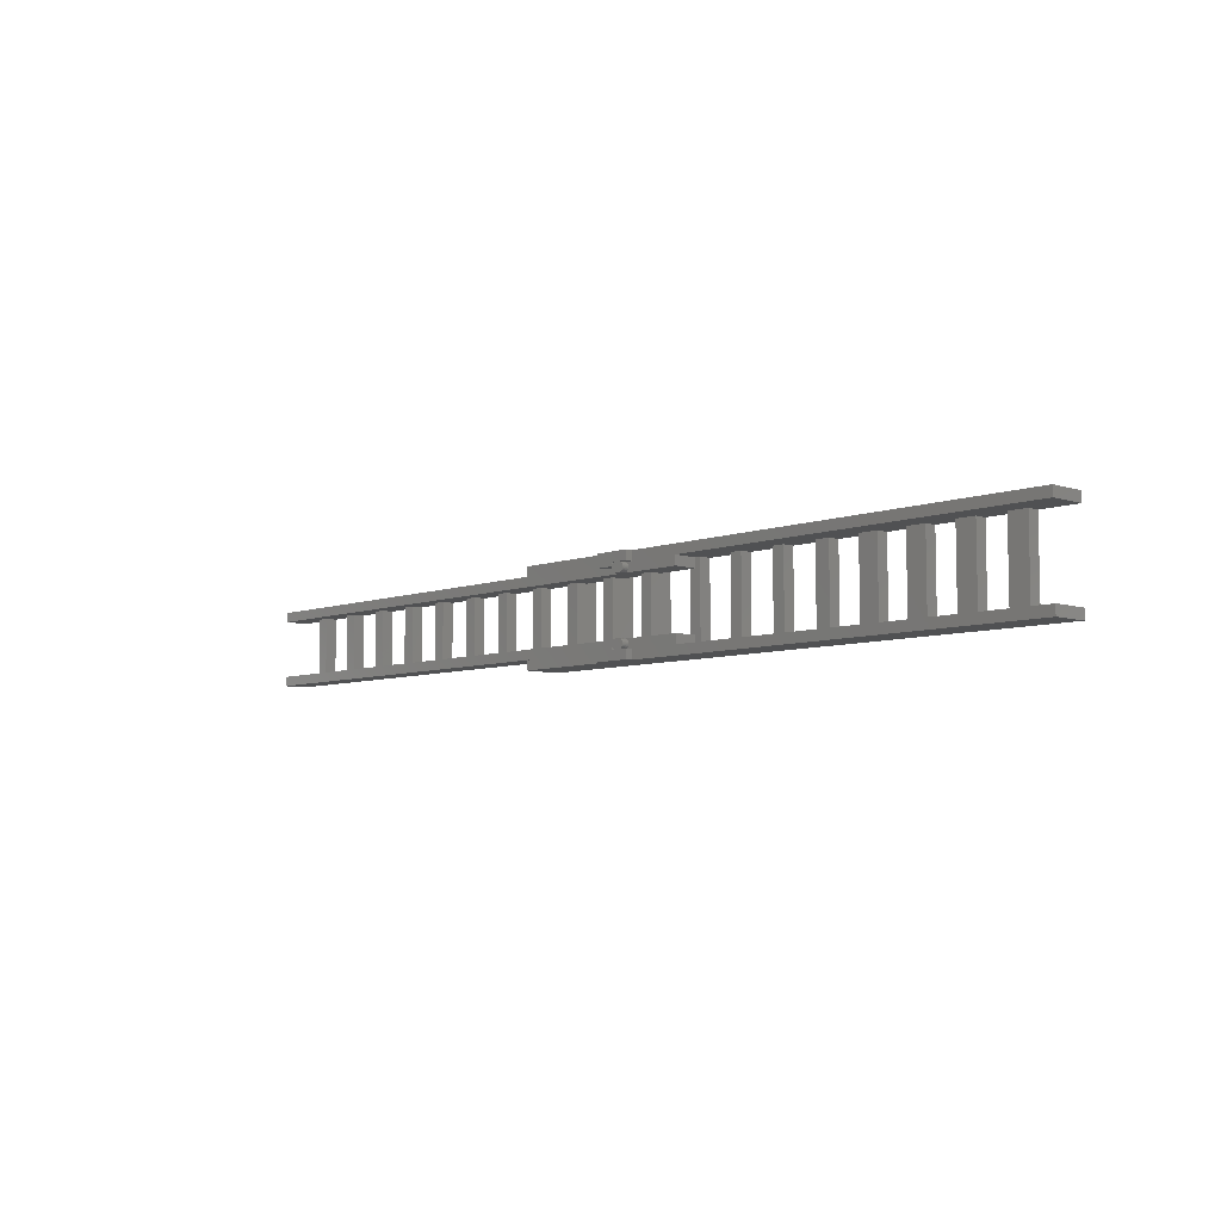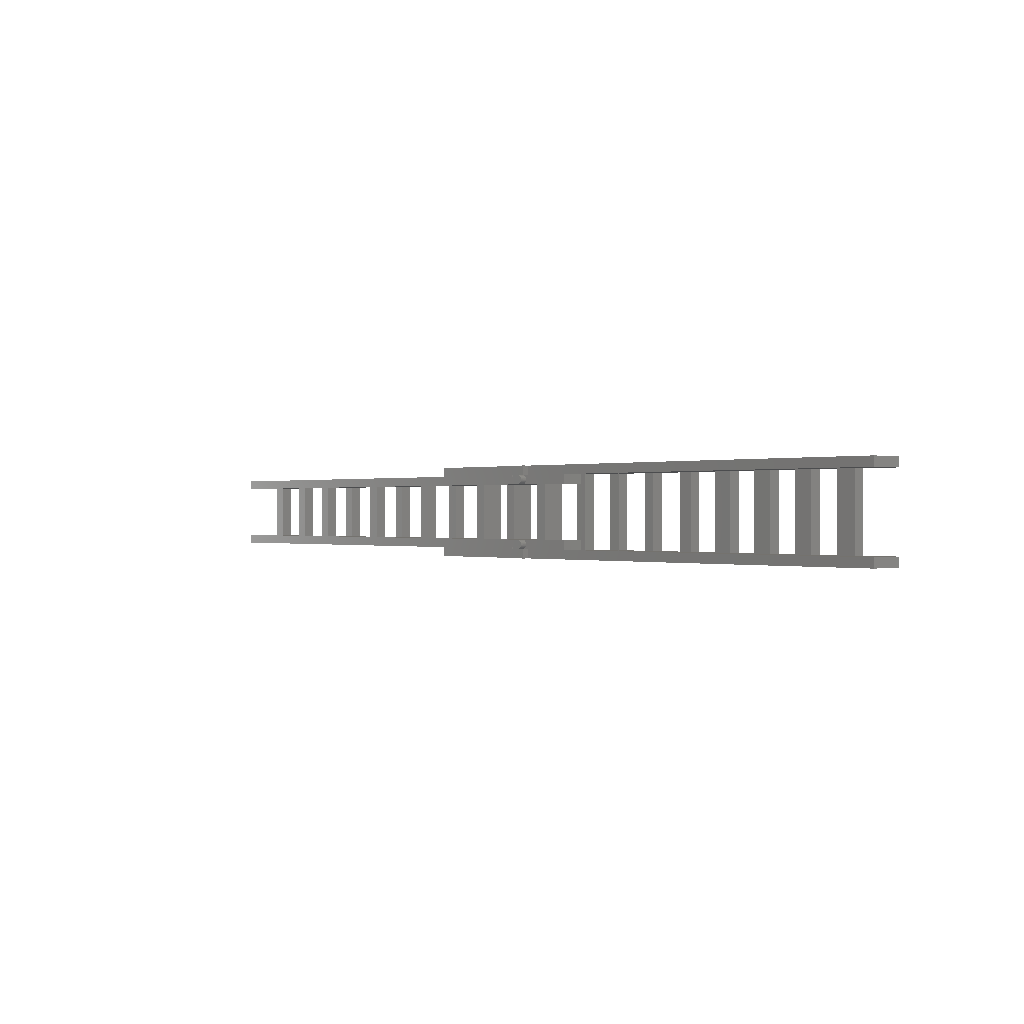
<metadata>
{"format":"stl","ext":"stl","renderer":"f3d","projection":"perspective","resolution":1024,"background":"white","views":[{"elev":-6.9,"azim":46.8,"up":"+Z"},{"elev":-0.0,"azim":48.6,"up":"+Z"}]}
</metadata>
<code>
# stl→obj: 460 verts, 772 faces
v -48 0 -8
v -48 0 -6.4
v 48 0 -6.4
v 48 0 -8
v -48 -6 -8
v 48 -6 -8
v 48 -6 -6.4
v -48 -6 -6.4
v -48 -2 -6.4
v 48 -2 -6.4
v -31 -6 -8
v -31 -6 -6.4
v -25 -6 -6.4
v -25 -6 -8
v 48 0 8
v 48 0 6.4
v -48 0 6.4
v -48 0 8
v -48 -6 8
v 48 -6 8
v 48 -6 6.4
v -48 -6 6.4
v -48 -2 6.4
v 48 -2 6.4
v -31 -6 8
v -31 -6 6.4
v -25 -6 8
v -25 -6 6.4
v 41.6 -2 6.4
v 41.6 0 6.4
v 41.6 0 -6.4
v 41.6 -2 -6.4
v 38.4 -2 -6.4
v 38.4 -2 6.4
v 38.4 0 -6.4
v 33.6 0 -6.4
v 33.6 -2 -6.4
v 38.4 0 6.4
v 33.6 -2 6.4
v 33.6 0 6.4
v 30.4 -2 -6.4
v 30.4 -2 6.4
v 30.4 0 -6.4
v 25.6 0 -6.4
v 25.6 -2 -6.4
v 30.4 0 6.4
v 25.6 -2 6.4
v 25.6 0 6.4
v 22.4 -2 -6.4
v 22.4 -2 6.4
v 22.4 0 -6.4
v 17.6 0 -6.4
v 17.6 -2 -6.4
v 22.4 0 6.4
v 17.6 -2 6.4
v 17.6 0 6.4
v 14.4 -2 -6.4
v 14.4 -2 6.4
v 14.4 0 -6.4
v 9.2 0 -6.4
v 9.2 -2 -6.4
v 14.4 0 6.4
v 9.2 -2 6.4
v 9.2 0 6.4
v 6.8 -2 -6.4
v 6.8 -2 6.4
v 6.8 0 -6.4
v 1 0 -6.4
v 1 -2 -6.4
v 6.8 0 6.4
v 1 -2 6.4
v 1 0 6.4
v -1 -2 -6.4
v -1 -2 6.4
v -1 0 -6.4
v -7 0 -6.4
v -7 -2 -6.4
v -1 0 6.4
v -7 -2 6.4
v -7 0 6.4
v -9 -2 -6.4
v -9 -2 6.4
v -9 0 -6.4
v -15 0 -6.4
v -15 -2 -6.4
v -9 0 6.4
v -15 -2 6.4
v -15 0 6.4
v -17 -2 -6.4
v -17 -2 6.4
v -17 0 -6.4
v -23 0 -6.4
v -23 -2 -6.4
v -17 0 6.4
v -23 -2 6.4
v -23 0 6.4
v -25 -2 -6.4
v -25 -2 6.4
v -25 0 -6.4
v -31 0 -6.4
v -31 -2 -6.4
v -25 0 6.4
v -31 -2 6.4
v -31 0 6.4
v -33 -2 -6.4
v -33 -2 6.4
v -33 0 -6.4
v -39 0 -6.4
v -39 -2 -6.4
v -33 0 6.4
v -39 -2 6.4
v -39 0 6.4
v -41 -2 -6.4
v -41 -2 6.4
v -41 0 6.4
v -41 0 -6.4
v -25 -7.2 -8
v -25 -7.2 -6.4
v -31 -7.2 -6.4
v -31 -7.2 -8
v -31 -6 -5.8
v -31 -7.2 -5.8
v -28 -7.2 -5.8
v -28 -6 -5.8
v -28 -7.2 -6.4
v -28 -6 -6.4
v -25 -7.2 8
v -31 -7.2 6.4
v -25 -7.2 6.4
v -31 -7.2 8
v -31 -6 5.8
v -28 -7.2 5.8
v -31 -7.2 5.8
v -28 -6 5.8
v -28 -7.2 6.4
v -28 -6 6.4
v -27.3 -7.2 -4.807
v -27.2 -7.2 -4.8
v -27.2 -6 -4.8
v -27.3 -6 -4.807
v -27.41 -7.2 -4.827
v -27.41 -6 -4.827
v -27.51 -7.2 -4.861
v -27.51 -6 -4.861
v -27.6 -7.2 -4.907
v -27.6 -6 -4.907
v -27.69 -7.2 -4.965
v -27.69 -6 -4.965
v -27.77 -7.2 -5.034
v -27.77 -6 -5.034
v -27.83 -7.2 -5.113
v -27.83 -6 -5.113
v -27.89 -7.2 -5.2
v -27.89 -6 -5.2
v -27.94 -7.2 -5.294
v -27.94 -6 -5.294
v -27.97 -7.2 -5.393
v -27.97 -6 -5.393
v -27.99 -7.2 -5.496
v -27.99 -6 -5.496
v -28 -7.2 -5.6
v -28 -6 -5.6
v -27.99 -7.2 -5.704
v -27.99 -6 -5.704
v -27.97 -7.2 -5.807
v -27.97 -6 -5.807
v -27.94 -7.2 -5.906
v -27.94 -6 -5.906
v -27.89 -7.2 -6
v -27.89 -6 -6
v -27.83 -7.2 -6.087
v -27.83 -6 -6.087
v -27.77 -7.2 -6.166
v -27.77 -6 -6.166
v -27.69 -7.2 -6.235
v -27.69 -6 -6.235
v -27.6 -7.2 -6.293
v -27.6 -6 -6.293
v -27.51 -7.2 -6.339
v -27.51 -6 -6.339
v -27.41 -7.2 -6.373
v -27.41 -6 -6.373
v -27.3 -7.2 -6.393
v -27.3 -6 -6.393
v -27.2 -7.2 -6.4
v -27.2 -6 -6.4
v -28 -6 -4.8
v -26.4 -7.2 -6.4
v -26.4 -7.2 -4.8
v -26.4 -6 -4.8
v -26.4 -6 -6.4
v -26.3 -7.2 -6.393
v -26.3 -6 -6.393
v -26.19 -7.2 -6.373
v -26.19 -6 -6.373
v -26.09 -7.2 -6.339
v -26.09 -6 -6.339
v -26 -7.2 -6.293
v -26 -6 -6.293
v -25.91 -7.2 -6.235
v -25.91 -6 -6.235
v -25.83 -7.2 -6.166
v -25.83 -6 -6.166
v -25.77 -7.2 -6.087
v -25.77 -6 -6.087
v -25.71 -7.2 -6
v -25.71 -6 -6
v -25.66 -7.2 -5.906
v -25.66 -6 -5.906
v -25.63 -7.2 -5.807
v -25.63 -6 -5.807
v -25.61 -7.2 -5.704
v -25.61 -6 -5.704
v -25.6 -7.2 -5.6
v -25.6 -6 -5.6
v -25.61 -7.2 -5.496
v -25.61 -6 -5.496
v -25.63 -7.2 -5.393
v -25.63 -6 -5.393
v -25.66 -7.2 -5.294
v -25.66 -6 -5.294
v -25.71 -7.2 -5.2
v -25.71 -6 -5.2
v -25.77 -7.2 -5.113
v -25.77 -6 -5.113
v -25.83 -7.2 -5.034
v -25.83 -6 -5.034
v -25.91 -7.2 -4.965
v -25.91 -6 -4.965
v -26 -7.2 -4.907
v -26 -6 -4.907
v -26.09 -7.2 -4.861
v -26.09 -6 -4.861
v -26.19 -7.2 -4.827
v -26.19 -6 -4.827
v -26.3 -7.2 -4.807
v -26.3 -6 -4.807
v -25.6 -6 -6.4
v -25.6 -6 -4.8
v -16 -6 -4.8
v -16 -6 -6.4
v -112 -6 -6.4
v -112 -6 -4.8
v -27.3 -7.2 6.393
v -27.2 -7.2 6.4
v -27.2 -6 6.4
v -27.3 -6 6.393
v -27.41 -7.2 6.373
v -27.41 -6 6.373
v -27.51 -7.2 6.339
v -27.51 -6 6.339
v -27.6 -7.2 6.293
v -27.6 -6 6.293
v -27.69 -7.2 6.235
v -27.69 -6 6.235
v -27.77 -7.2 6.166
v -27.77 -6 6.166
v -27.83 -7.2 6.087
v -27.83 -6 6.087
v -27.89 -7.2 6
v -27.89 -6 6
v -27.94 -7.2 5.906
v -27.94 -6 5.906
v -27.97 -7.2 5.807
v -27.97 -6 5.807
v -27.99 -7.2 5.704
v -27.99 -6 5.704
v -28 -7.2 5.6
v -28 -6 5.6
v -27.99 -7.2 5.496
v -27.99 -6 5.496
v -27.97 -7.2 5.393
v -27.97 -6 5.393
v -27.94 -7.2 5.294
v -27.94 -6 5.294
v -27.89 -7.2 5.2
v -27.89 -6 5.2
v -27.83 -7.2 5.113
v -27.83 -6 5.113
v -27.77 -7.2 5.034
v -27.77 -6 5.034
v -27.69 -7.2 4.965
v -27.69 -6 4.965
v -27.6 -7.2 4.907
v -27.6 -6 4.907
v -27.51 -7.2 4.861
v -27.51 -6 4.861
v -27.41 -7.2 4.827
v -27.41 -6 4.827
v -27.3 -7.2 4.807
v -27.3 -6 4.807
v -27.2 -7.2 4.8
v -27.2 -6 4.8
v -28 -6 4.8
v -26.4 -7.2 4.8
v -26.4 -7.2 6.4
v -26.4 -6 6.4
v -26.4 -6 4.8
v -26.3 -7.2 4.807
v -26.3 -6 4.807
v -26.19 -7.2 4.827
v -26.19 -6 4.827
v -26.09 -7.2 4.861
v -26.09 -6 4.861
v -26 -7.2 4.907
v -26 -6 4.907
v -25.91 -7.2 4.965
v -25.91 -6 4.965
v -25.83 -7.2 5.034
v -25.83 -6 5.034
v -25.77 -7.2 5.113
v -25.77 -6 5.113
v -25.71 -7.2 5.2
v -25.71 -6 5.2
v -25.66 -7.2 5.294
v -25.66 -6 5.294
v -25.63 -7.2 5.393
v -25.63 -6 5.393
v -25.61 -7.2 5.496
v -25.61 -6 5.496
v -25.6 -7.2 5.6
v -25.6 -6 5.6
v -25.61 -7.2 5.704
v -25.61 -6 5.704
v -25.63 -7.2 5.807
v -25.63 -6 5.807
v -25.66 -7.2 5.906
v -25.66 -6 5.906
v -25.71 -7.2 6
v -25.71 -6 6
v -25.77 -7.2 6.087
v -25.77 -6 6.087
v -25.83 -7.2 6.166
v -25.83 -6 6.166
v -25.91 -7.2 6.235
v -25.91 -6 6.235
v -26 -7.2 6.293
v -26 -6 6.293
v -26.09 -7.2 6.339
v -26.09 -6 6.339
v -26.19 -7.2 6.373
v -26.19 -6 6.373
v -26.3 -7.2 6.393
v -26.3 -6 6.393
v -25.6 -6 4.8
v -25.6 -6 6.4
v -16 -6 6.4
v -16 -6 4.8
v -112 -6 4.8
v -112 -6 6.4
v -112 -2 -6.4
v -112 -2 -4.8
v -16 -2 -4.8
v -16 -2 -6.4
v -112 -4 -4.8
v -16 -4 -4.8
v -16 -2 6.4
v -16 -2 4.8
v -112 -2 4.8
v -112 -2 6.4
v -112 -4 4.8
v -16 -4 4.8
v -23 -4 4.8
v -23 -2 4.8
v -23 -2 -4.8
v -23 -4 -4.8
v -25 -4 -4.8
v -25 -4 4.8
v -25 -2 -4.8
v -31 -2 -4.8
v -31 -4 -4.8
v -25 -2 4.8
v -31 -4 4.8
v -31 -2 4.8
v -33 -4 -4.8
v -33 -4 4.8
v -33 -2 -4.8
v -39 -2 -4.8
v -39 -4 -4.8
v -33 -2 4.8
v -39 -4 4.8
v -39 -2 4.8
v -41 -4 -4.8
v -41 -4 4.8
v -41 -2 -4.8
v -47 -2 -4.8
v -47 -4 -4.8
v -41 -2 4.8
v -47 -4 4.8
v -47 -2 4.8
v -49 -4 -4.8
v -49 -4 4.8
v -49 -2 -4.8
v -55.2 -2 -4.8
v -55.2 -4 -4.8
v -49 -2 4.8
v -55.2 -4 4.8
v -55.2 -2 4.8
v -57.2 -4 -4.8
v -57.2 -4 4.8
v -57.2 -2 -4.8
v -63 -2 -4.8
v -63 -4 -4.8
v -57.2 -2 4.8
v -63 -4 4.8
v -63 -2 4.8
v -65 -4 -4.8
v -65 -4 4.8
v -65 -2 -4.8
v -71 -2 -4.8
v -71 -4 -4.8
v -65 -2 4.8
v -71 -4 4.8
v -71 -2 4.8
v -73 -4 -4.8
v -73 -4 4.8
v -73 -2 -4.8
v -79 -2 -4.8
v -79 -4 -4.8
v -73 -2 4.8
v -79 -4 4.8
v -79 -2 4.8
v -81 -4 -4.8
v -81 -4 4.8
v -81 -2 -4.8
v -87 -2 -4.8
v -87 -4 -4.8
v -81 -2 4.8
v -87 -4 4.8
v -87 -2 4.8
v -89 -4 -4.8
v -89 -4 4.8
v -89 -2 -4.8
v -95 -2 -4.8
v -95 -4 -4.8
v -89 -2 4.8
v -95 -4 4.8
v -95 -2 4.8
v -97 -4 -4.8
v -97 -4 4.8
v -97 -2 -4.8
v -103 -2 -4.8
v -103 -4 -4.8
v -97 -2 4.8
v -103 -4 4.8
v -103 -2 4.8
v -105 -4 -4.8
v -105 -4 4.8
v -105 -2 4.8
v -105 -2 -4.8
v -105.8 -1 -2.6
v -105.8 -3 -2.6
v -105.8 -3 2.6
v -105.8 -1 2.6
v -105 -1 -2.6
v -105 -3 -2.6
v -105 -1 2.6
v -105 -3 2.6
v -105 -2 2.6
v -105 -2 -2.6
f 1 2 3
f 3 4 1
f 5 1 4
f 4 6 5
f 4 3 7
f 7 6 4
f 5 8 2
f 2 1 5
f 7 9 8
f 9 7 10
f 11 12 8
f 8 5 11
f 13 14 6
f 6 7 13
f 15 16 17
f 17 18 15
f 19 15 18
f 15 19 20
f 15 21 16
f 21 15 20
f 19 17 22
f 17 19 18
f 21 22 23
f 23 24 21
f 25 22 26
f 22 25 19
f 27 28 21
f 21 20 27
f 16 29 30
f 29 16 24
f 10 31 32
f 31 10 3
f 32 30 29
f 30 32 31
f 33 32 29
f 29 34 33
f 33 35 36
f 36 37 33
f 34 38 35
f 35 33 34
f 39 40 38
f 38 34 39
f 37 36 40
f 40 39 37
f 41 37 39
f 39 42 41
f 41 43 44
f 44 45 41
f 42 46 43
f 43 41 42
f 47 48 46
f 46 42 47
f 45 44 48
f 48 47 45
f 49 45 47
f 47 50 49
f 49 51 52
f 52 53 49
f 50 54 51
f 51 49 50
f 55 56 54
f 54 50 55
f 53 52 56
f 56 55 53
f 57 53 55
f 55 58 57
f 57 59 60
f 60 61 57
f 58 62 59
f 59 57 58
f 63 64 62
f 62 58 63
f 61 60 64
f 64 63 61
f 65 61 63
f 63 66 65
f 65 67 68
f 68 69 65
f 66 70 67
f 67 65 66
f 71 72 70
f 70 66 71
f 69 68 72
f 72 71 69
f 73 69 71
f 71 74 73
f 73 75 76
f 76 77 73
f 74 78 75
f 75 73 74
f 79 80 78
f 78 74 79
f 77 76 80
f 80 79 77
f 81 77 79
f 79 82 81
f 81 83 84
f 84 85 81
f 82 86 83
f 83 81 82
f 87 88 86
f 86 82 87
f 85 84 88
f 88 87 85
f 89 85 87
f 87 90 89
f 89 91 92
f 92 93 89
f 90 94 91
f 91 89 90
f 95 96 94
f 94 90 95
f 93 92 96
f 96 95 93
f 97 93 95
f 95 98 97
f 97 99 100
f 100 101 97
f 98 102 99
f 99 97 98
f 103 104 102
f 102 98 103
f 101 100 104
f 104 103 101
f 105 101 103
f 103 106 105
f 105 107 108
f 108 109 105
f 106 110 107
f 107 105 106
f 111 112 110
f 110 106 111
f 109 108 112
f 112 111 109
f 113 109 111
f 111 114 113
f 17 115 114
f 114 23 17
f 9 113 116
f 116 2 9
f 113 114 115
f 115 116 113
f 31 35 38
f 38 30 31
f 36 43 46
f 46 40 36
f 48 44 51
f 51 54 48
f 56 52 59
f 59 62 56
f 64 60 67
f 67 70 64
f 72 68 75
f 75 78 72
f 80 76 83
f 83 86 80
f 88 84 91
f 91 94 88
f 96 92 99
f 99 102 96
f 104 100 107
f 107 110 104
f 112 108 116
f 116 115 112
f 117 118 119
f 119 120 117
f 120 119 12
f 12 11 120
f 118 117 14
f 14 13 118
f 117 120 11
f 11 14 117
f 121 122 123
f 123 124 121
f 124 123 125
f 125 126 124
f 122 121 12
f 12 119 122
f 121 124 126
f 126 12 121
f 123 122 119
f 119 125 123
f 118 13 126
f 126 125 118
f 127 128 129
f 128 127 130
f 130 26 128
f 26 130 25
f 129 27 127
f 27 129 28
f 127 25 130
f 25 127 27
f 131 132 133
f 132 131 134
f 134 135 132
f 135 134 136
f 133 26 131
f 26 133 128
f 131 136 134
f 136 131 26
f 132 128 133
f 128 132 135
f 135 136 28
f 28 129 135
f 137 138 139
f 139 140 137
f 141 137 140
f 140 142 141
f 143 141 142
f 142 144 143
f 145 143 144
f 144 146 145
f 147 145 146
f 146 148 147
f 149 147 148
f 148 150 149
f 151 149 150
f 150 152 151
f 153 151 152
f 152 154 153
f 155 153 154
f 154 156 155
f 157 155 156
f 156 158 157
f 159 157 158
f 158 160 159
f 161 159 160
f 160 162 161
f 163 161 162
f 162 164 163
f 165 163 164
f 164 166 165
f 167 165 166
f 166 168 167
f 169 167 168
f 168 170 169
f 171 169 170
f 170 172 171
f 173 171 172
f 172 174 173
f 175 173 174
f 174 176 175
f 177 175 176
f 176 178 177
f 179 177 178
f 178 180 179
f 181 179 180
f 180 182 181
f 183 181 182
f 182 184 183
f 185 183 184
f 184 186 185
f 137 183 185
f 185 138 137
f 141 181 183
f 183 137 141
f 143 179 181
f 181 141 143
f 145 177 179
f 179 143 145
f 147 175 177
f 177 145 147
f 149 173 175
f 175 147 149
f 151 171 173
f 173 149 151
f 153 169 171
f 171 151 153
f 155 167 169
f 169 153 155
f 157 165 167
f 167 155 157
f 159 163 165
f 165 157 159
f 161 163 159
f 187 140 139
f 187 142 140
f 187 144 142
f 187 146 144
f 187 148 146
f 187 150 148
f 187 152 150
f 187 154 152
f 187 156 154
f 187 158 156
f 187 160 158
f 187 162 160
f 126 164 162
f 126 166 164
f 126 168 166
f 126 170 168
f 126 172 170
f 126 174 172
f 126 176 174
f 126 178 176
f 126 180 178
f 126 182 180
f 126 184 182
f 126 186 184
f 185 188 189
f 189 138 185
f 189 190 139
f 139 138 189
f 185 186 191
f 191 188 185
f 192 188 191
f 191 193 192
f 194 192 193
f 193 195 194
f 196 194 195
f 195 197 196
f 198 196 197
f 197 199 198
f 200 198 199
f 199 201 200
f 202 200 201
f 201 203 202
f 204 202 203
f 203 205 204
f 206 204 205
f 205 207 206
f 208 206 207
f 207 209 208
f 210 208 209
f 209 211 210
f 212 210 211
f 211 213 212
f 214 212 213
f 213 215 214
f 216 214 215
f 215 217 216
f 218 216 217
f 217 219 218
f 220 218 219
f 219 221 220
f 222 220 221
f 221 223 222
f 224 222 223
f 223 225 224
f 226 224 225
f 225 227 226
f 228 226 227
f 227 229 228
f 230 228 229
f 229 231 230
f 232 230 231
f 231 233 232
f 234 232 233
f 233 235 234
f 236 234 235
f 235 237 236
f 189 236 237
f 237 190 189
f 192 236 189
f 189 188 192
f 194 234 236
f 236 192 194
f 196 232 234
f 234 194 196
f 198 230 232
f 232 196 198
f 200 228 230
f 230 198 200
f 202 226 228
f 228 200 202
f 204 224 226
f 226 202 204
f 206 222 224
f 224 204 206
f 208 220 222
f 222 206 208
f 210 218 220
f 220 208 210
f 212 216 218
f 218 210 212
f 214 216 212
f 238 193 191
f 238 195 193
f 238 197 195
f 238 199 197
f 238 201 199
f 238 203 201
f 238 205 203
f 238 207 205
f 238 209 207
f 238 211 209
f 238 213 211
f 238 215 213
f 239 217 215
f 239 219 217
f 239 221 219
f 239 223 221
f 239 225 223
f 239 227 225
f 239 229 227
f 239 231 229
f 239 233 231
f 239 235 233
f 239 237 235
f 239 190 237
f 240 239 238
f 238 241 240
f 242 126 187
f 187 243 242
f 244 245 246
f 246 247 244
f 248 244 247
f 247 249 248
f 250 248 249
f 249 251 250
f 252 250 251
f 251 253 252
f 254 252 253
f 253 255 254
f 256 254 255
f 255 257 256
f 258 256 257
f 257 259 258
f 260 258 259
f 259 261 260
f 262 260 261
f 261 263 262
f 264 262 263
f 263 265 264
f 266 264 265
f 265 267 266
f 268 266 267
f 267 269 268
f 270 268 269
f 269 271 270
f 272 270 271
f 271 273 272
f 274 272 273
f 273 275 274
f 276 274 275
f 275 277 276
f 278 276 277
f 277 279 278
f 280 278 279
f 279 281 280
f 282 280 281
f 281 283 282
f 284 282 283
f 283 285 284
f 286 284 285
f 285 287 286
f 288 286 287
f 287 289 288
f 290 288 289
f 289 291 290
f 292 290 291
f 291 293 292
f 244 290 292
f 292 245 244
f 248 288 290
f 290 244 248
f 250 286 288
f 288 248 250
f 252 284 286
f 286 250 252
f 254 282 284
f 284 252 254
f 256 280 282
f 282 254 256
f 258 278 280
f 280 256 258
f 260 276 278
f 278 258 260
f 262 274 276
f 276 260 262
f 264 272 274
f 274 262 264
f 266 270 272
f 272 264 266
f 268 270 266
f 136 247 246
f 136 249 247
f 136 251 249
f 136 253 251
f 136 255 253
f 136 257 255
f 136 259 257
f 136 261 259
f 136 263 261
f 136 265 263
f 136 267 265
f 136 269 267
f 294 271 269
f 294 273 271
f 294 275 273
f 294 277 275
f 294 279 277
f 294 281 279
f 294 283 281
f 294 285 283
f 294 287 285
f 294 289 287
f 294 291 289
f 294 293 291
f 292 295 296
f 296 245 292
f 296 297 246
f 246 245 296
f 292 293 298
f 298 295 292
f 299 295 298
f 298 300 299
f 301 299 300
f 300 302 301
f 303 301 302
f 302 304 303
f 305 303 304
f 304 306 305
f 307 305 306
f 306 308 307
f 309 307 308
f 308 310 309
f 311 309 310
f 310 312 311
f 313 311 312
f 312 314 313
f 315 313 314
f 314 316 315
f 317 315 316
f 316 318 317
f 319 317 318
f 318 320 319
f 321 319 320
f 320 322 321
f 323 321 322
f 322 324 323
f 325 323 324
f 324 326 325
f 327 325 326
f 326 328 327
f 329 327 328
f 328 330 329
f 331 329 330
f 330 332 331
f 333 331 332
f 332 334 333
f 335 333 334
f 334 336 335
f 337 335 336
f 336 338 337
f 339 337 338
f 338 340 339
f 341 339 340
f 340 342 341
f 343 341 342
f 342 344 343
f 296 343 344
f 344 297 296
f 299 343 296
f 296 295 299
f 301 341 343
f 343 299 301
f 303 339 341
f 341 301 303
f 305 337 339
f 339 303 305
f 307 335 337
f 337 305 307
f 309 333 335
f 335 307 309
f 311 331 333
f 333 309 311
f 313 329 331
f 331 311 313
f 315 327 329
f 329 313 315
f 317 325 327
f 327 315 317
f 319 323 325
f 325 317 319
f 321 323 319
f 345 300 298
f 345 302 300
f 345 304 302
f 345 306 304
f 345 308 306
f 345 310 308
f 345 312 310
f 345 314 312
f 345 316 314
f 345 318 316
f 345 320 318
f 345 322 320
f 346 324 322
f 346 326 324
f 346 328 326
f 346 330 328
f 346 332 330
f 346 334 332
f 346 336 334
f 346 338 336
f 346 340 338
f 346 342 340
f 346 344 342
f 346 297 344
f 347 346 345
f 345 348 347
f 349 294 136
f 136 350 349
f 351 352 353
f 353 354 351
f 242 351 354
f 354 241 242
f 354 353 240
f 240 241 354
f 242 243 352
f 352 351 242
f 240 355 243
f 355 240 356
f 357 358 359
f 359 360 357
f 350 357 360
f 357 350 347
f 357 348 358
f 348 357 347
f 350 359 349
f 359 350 360
f 348 349 361
f 361 362 348
f 358 363 364
f 363 358 362
f 356 365 366
f 365 356 353
f 366 364 363
f 364 366 365
f 367 366 363
f 363 368 367
f 367 369 370
f 370 371 367
f 368 372 369
f 369 367 368
f 373 374 372
f 372 368 373
f 371 370 374
f 374 373 371
f 375 371 373
f 373 376 375
f 375 377 378
f 378 379 375
f 376 380 377
f 377 375 376
f 381 382 380
f 380 376 381
f 379 378 382
f 382 381 379
f 383 379 381
f 381 384 383
f 383 385 386
f 386 387 383
f 384 388 385
f 385 383 384
f 389 390 388
f 388 384 389
f 387 386 390
f 390 389 387
f 391 387 389
f 389 392 391
f 391 393 394
f 394 395 391
f 392 396 393
f 393 391 392
f 397 398 396
f 396 392 397
f 395 394 398
f 398 397 395
f 399 395 397
f 397 400 399
f 399 401 402
f 402 403 399
f 400 404 401
f 401 399 400
f 405 406 404
f 404 400 405
f 403 402 406
f 406 405 403
f 407 403 405
f 405 408 407
f 407 409 410
f 410 411 407
f 408 412 409
f 409 407 408
f 413 414 412
f 412 408 413
f 411 410 414
f 414 413 411
f 415 411 413
f 413 416 415
f 415 417 418
f 418 419 415
f 416 420 417
f 417 415 416
f 421 422 420
f 420 416 421
f 419 418 422
f 422 421 419
f 423 419 421
f 421 424 423
f 423 425 426
f 426 427 423
f 424 428 425
f 425 423 424
f 429 430 428
f 428 424 429
f 427 426 430
f 430 429 427
f 431 427 429
f 429 432 431
f 431 433 434
f 434 435 431
f 432 436 433
f 433 431 432
f 437 438 436
f 436 432 437
f 435 434 438
f 438 437 435
f 439 435 437
f 437 440 439
f 439 441 442
f 442 443 439
f 440 444 441
f 441 439 440
f 445 446 444
f 444 440 445
f 443 442 446
f 446 445 443
f 447 443 445
f 445 448 447
f 359 449 448
f 448 361 359
f 355 447 450
f 450 352 355
f 447 448 449
f 449 450 447
f 365 369 372
f 372 364 365
f 370 377 380
f 380 374 370
f 382 378 385
f 385 388 382
f 390 386 393
f 393 396 390
f 398 394 401
f 401 404 398
f 406 402 409
f 409 412 406
f 414 410 417
f 417 420 414
f 422 418 425
f 425 428 422
f 430 426 433
f 433 436 430
f 438 434 441
f 441 444 438
f 446 442 450
f 450 449 446
f 451 452 453
f 453 454 451
f 451 455 456
f 456 452 451
f 454 457 455
f 455 451 454
f 453 458 457
f 457 454 453
f 452 456 458
f 458 453 452
f 457 459 460
f 460 455 457

</code>
